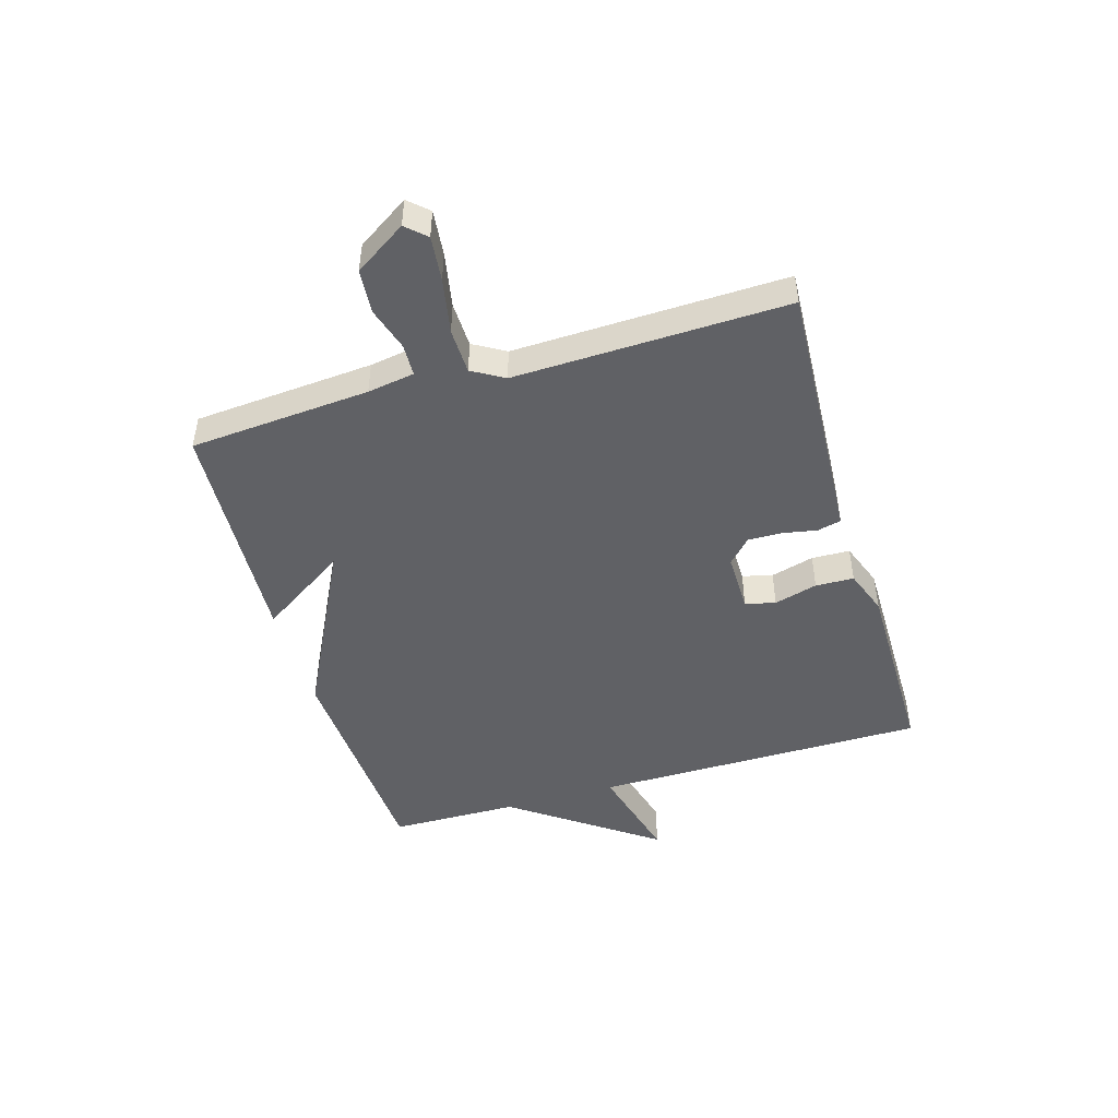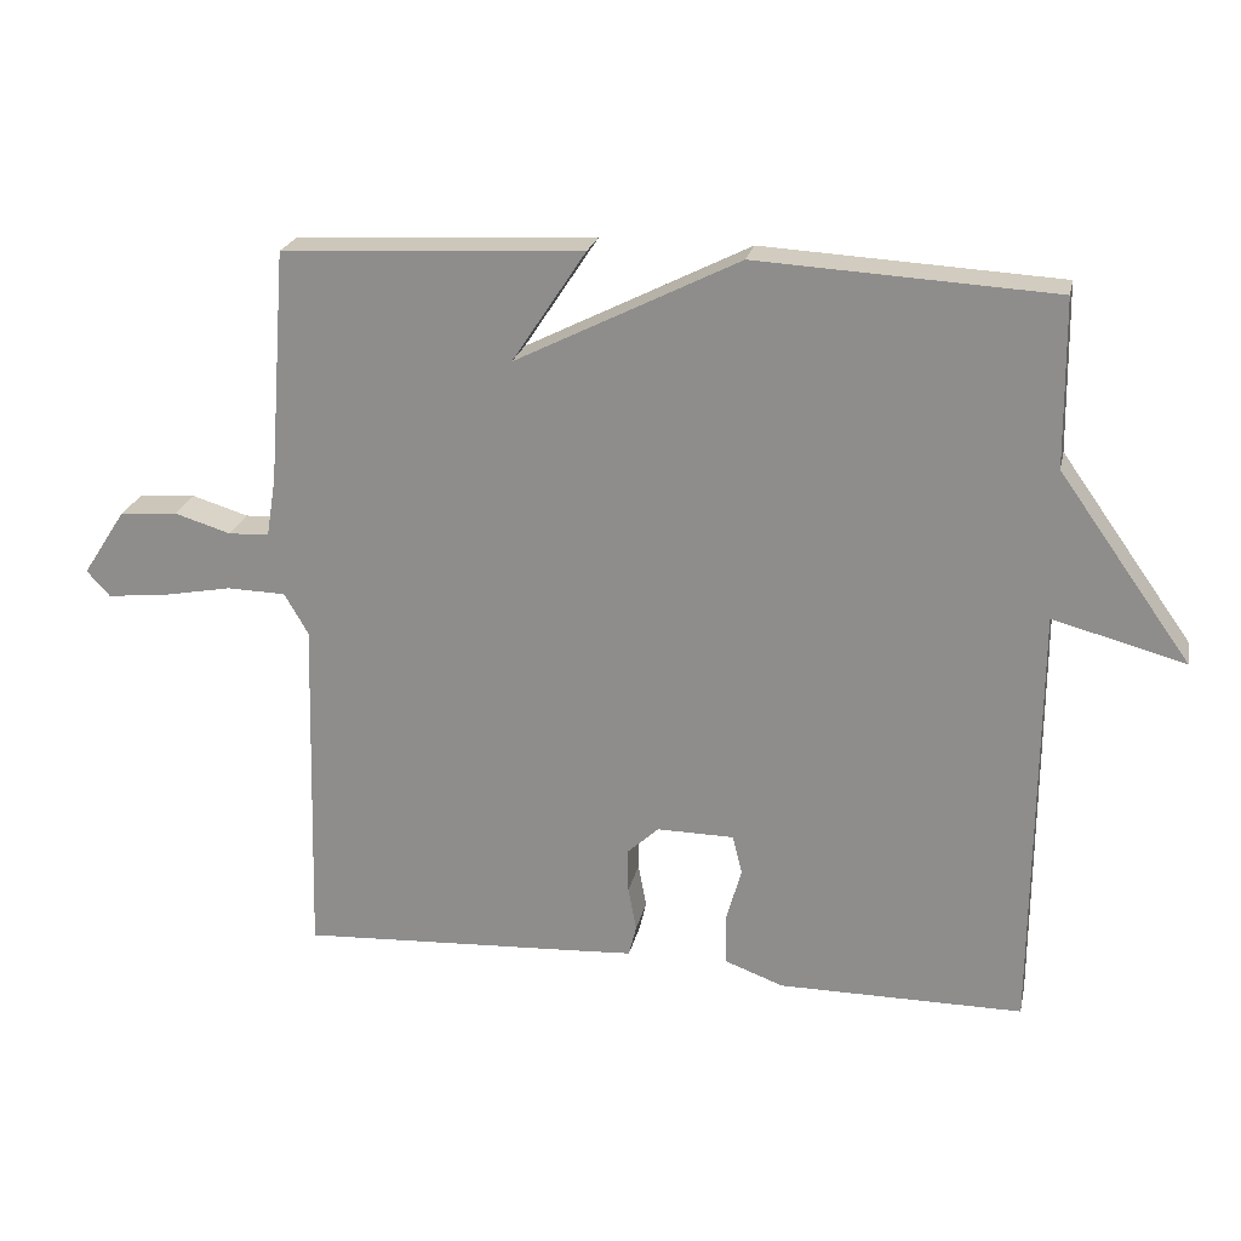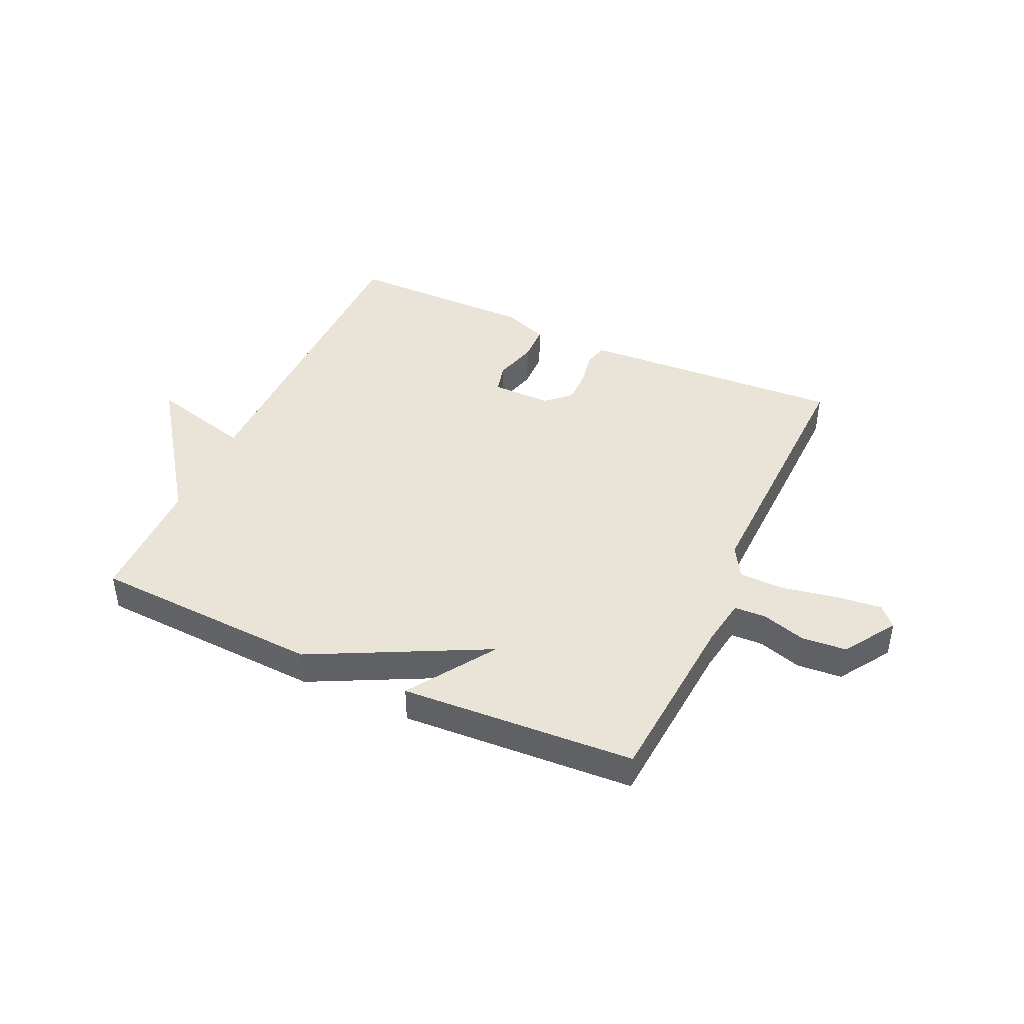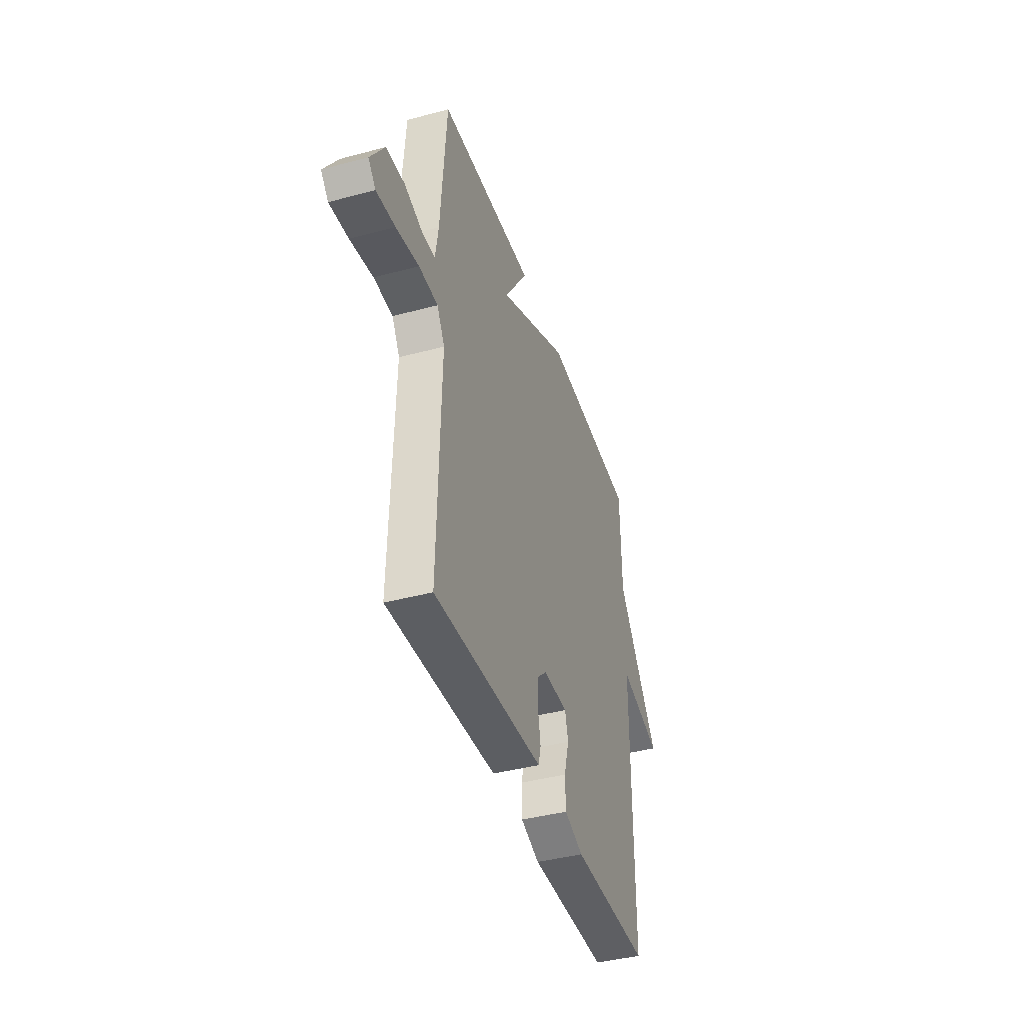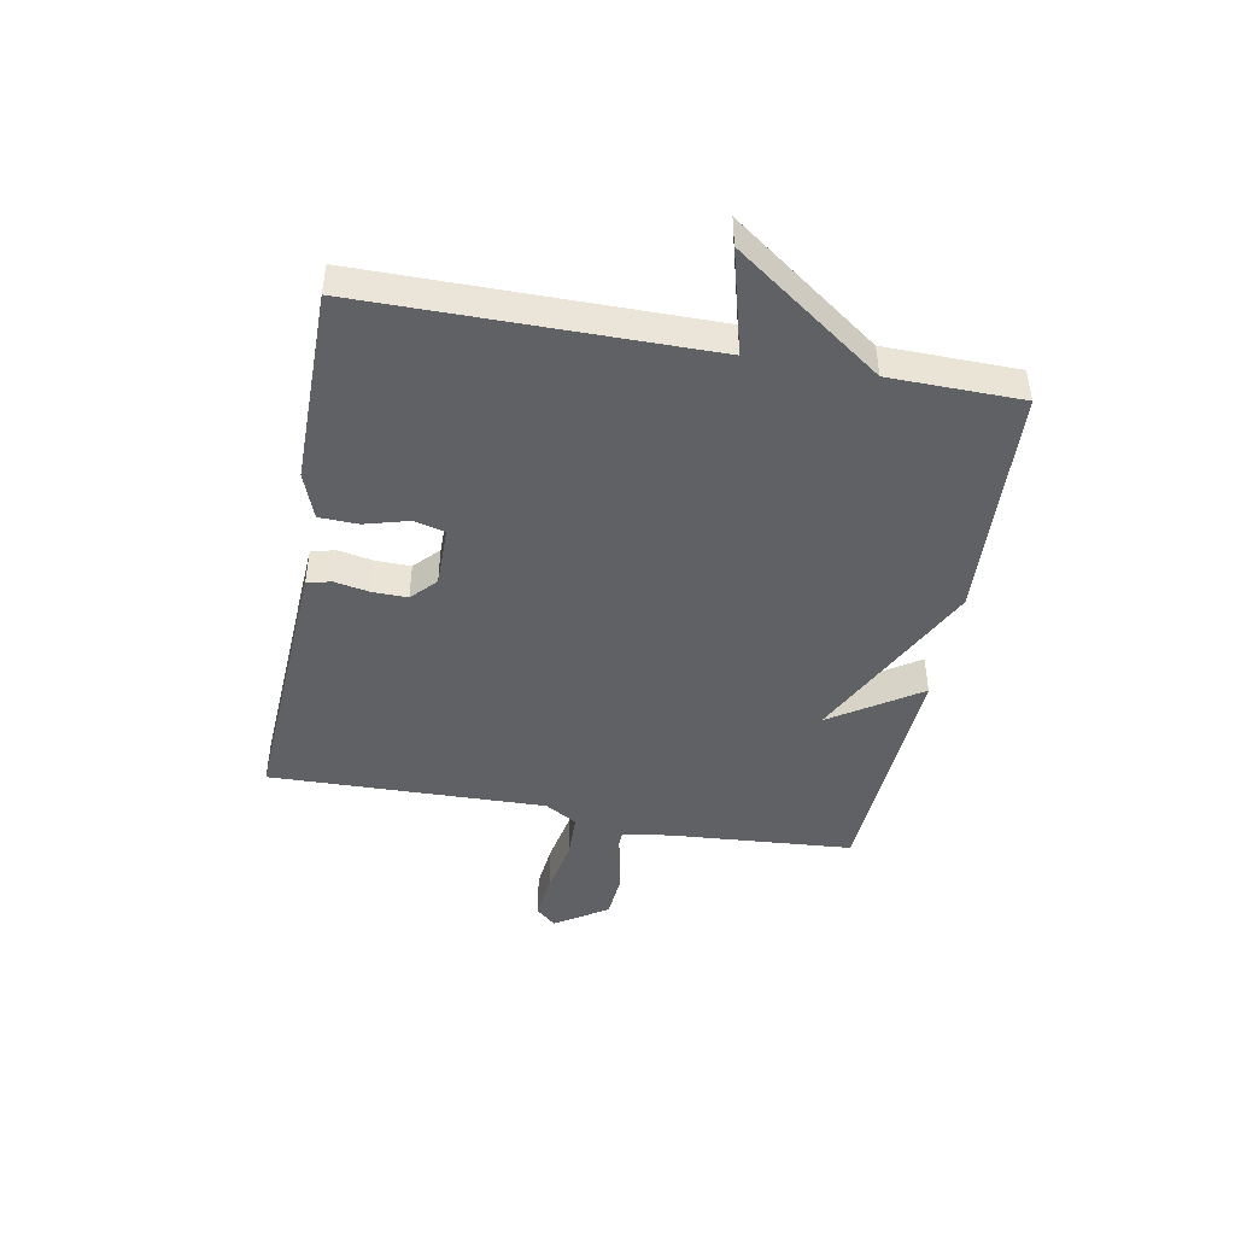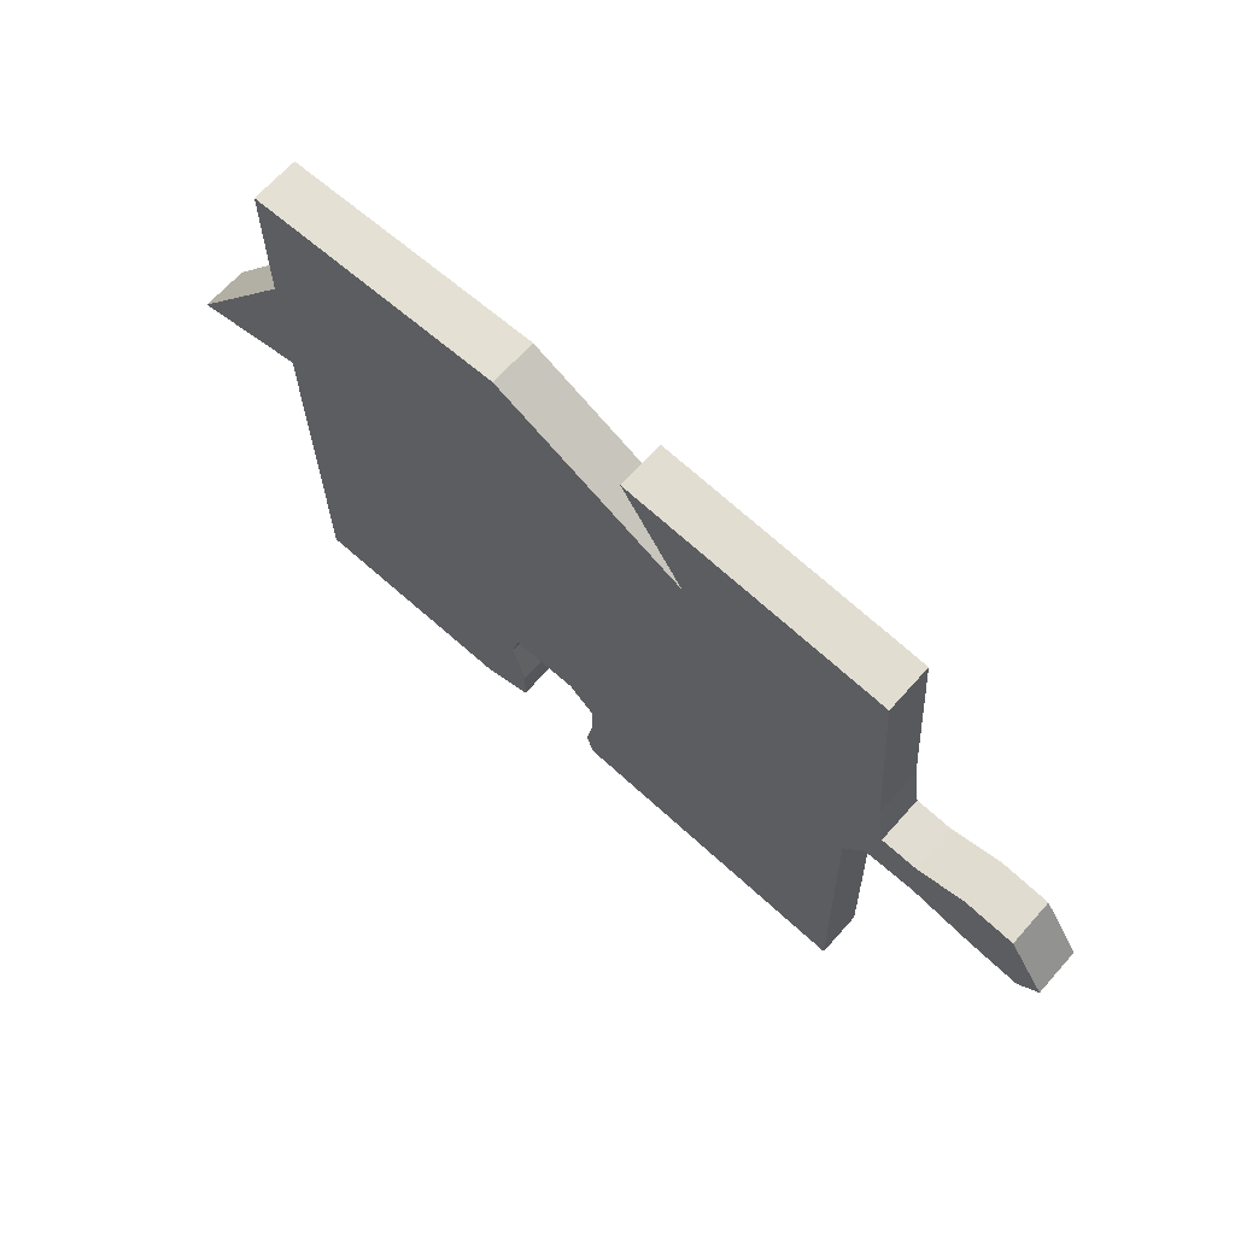
<metadata>
{"format":"obj","ext":"obj","renderer":"f3d","projection":"perspective","resolution":1024,"background":"white","views":[{"elev":-47.2,"azim":106.5,"up":"+Y"},{"elev":22.8,"azim":-168.0,"up":"+Z"},{"elev":42.9,"azim":24.5,"up":"+Y"},{"elev":-41.0,"azim":108.1,"up":"+Z"},{"elev":-45.4,"azim":-100.6,"up":"+Y"},{"elev":67.2,"azim":41.8,"up":"+Z"}]}
</metadata>
<code>
v 0.5 0.07 0.5
v 0.524 0.07 0.189
v 0.537 0.07 0.108
v 0.592 0.07 0.106
v 0.667 0.07 0.129
v 0.744 0.07 0.123
v 0.802 0.07 0.034
v 0.771 0.07 0
v 0.693 0.07 0.008
v 0.598 0.07 0.026
v 0.519 0.07 0.024
v 0.487 0.07 -0.031
v 0.5 0.07 -0.5
v 0.107 0.07 -0.479
v 0.042 0.07 -0.475
v 0.032 0.07 -0.434
v 0.043 0.07 -0.375
v 0.044 0.07 -0.316
v 0.002 0.07 -0.277
v -0.101 0.07 -0.278
v -0.114 0.07 -0.33
v -0.093 0.07 -0.405
v -0.095 0.07 -0.471
v -0.173 0.07 -0.5
v -0.5 0.07 -0.5
v -0.503 0.07 0.077
v -0.679 0.07 0.03
v -0.503 0.07 0.277
v -0.5 0.07 0.5
v -0.103 0.07 0.522
v 0.196 0.07 0.372
v 0.097 0.07 0.522
v 0.5 0 0.5
v 0.524 0 0.189
v 0.537 0 0.108
v 0.592 0 0.106
v 0.667 0 0.129
v 0.744 0 0.123
v 0.802 0 0.034
v 0.771 0 0
v 0.693 0 0.008
v 0.598 0 0.026
v 0.519 0 0.024
v 0.487 0 -0.031
v 0.5 0 -0.5
v 0.107 0 -0.479
v 0.042 0 -0.475
v 0.032 0 -0.434
v 0.043 0 -0.375
v 0.044 0 -0.316
v 0.002 0 -0.277
v -0.101 0 -0.278
v -0.114 0 -0.33
v -0.093 0 -0.405
v -0.095 0 -0.471
v -0.173 0 -0.5
v -0.5 0 -0.5
v -0.503 0 0.077
v -0.679 0 0.03
v -0.503 0 0.277
v -0.5 0 0.5
v -0.103 0 0.522
v 0.196 0 0.372
v 0.097 0 0.522
f 31 32 1 2
f 31 2 3
f 30 31 3
f 29 30 3
f 28 29 3
f 26 27 28
f 25 26 28
f 24 25 28
f 23 24 28
f 22 23 28
f 21 22 28
f 20 21 28
f 19 20 28 3
f 18 19 3 4
f 17 18 4
f 15 16 17
f 14 15 17
f 13 14 17
f 12 13 17
f 11 12 17
f 11 17 4
f 5 6 7
f 4 5 7
f 11 4 7
f 10 11 7
f 7 8 9 10
f 34 33 64 63
f 35 34 63
f 35 63 62
f 35 62 61
f 35 61 60
f 60 59 58
f 60 58 57
f 60 57 56
f 60 56 55
f 60 55 54
f 60 54 53
f 60 53 52
f 35 60 52 51
f 36 35 51 50
f 36 50 49
f 49 48 47
f 49 47 46
f 49 46 45
f 49 45 44
f 49 44 43
f 36 49 43
f 39 38 37
f 39 37 36
f 39 36 43
f 39 43 42
f 42 41 40 39
f 1 33 34 2
f 2 34 35 3
f 3 35 36 4
f 4 36 37 5
f 5 37 38 6
f 6 38 39 7
f 7 39 40 8
f 8 40 41 9
f 9 41 42 10
f 10 42 43 11
f 11 43 44 12
f 12 44 45 13
f 13 45 46 14
f 14 46 47 15
f 15 47 48 16
f 16 48 49 17
f 17 49 50 18
f 18 50 51 19
f 19 51 52 20
f 20 52 53 21
f 21 53 54 22
f 22 54 55 23
f 23 55 56 24
f 24 56 57 25
f 25 57 58 26
f 26 58 59 27
f 27 59 60 28
f 28 60 61 29
f 29 61 62 30
f 30 62 63 31
f 31 63 64 32
f 32 64 33 1

</code>
